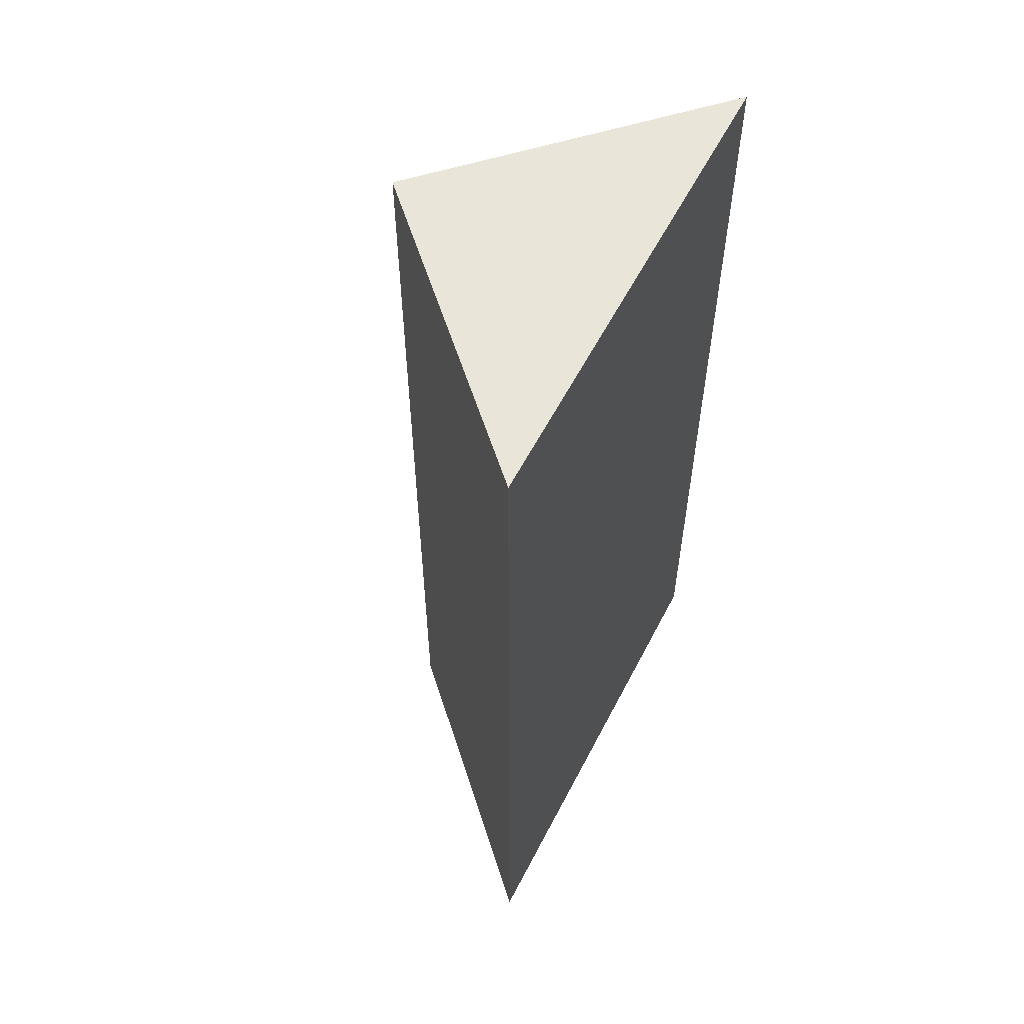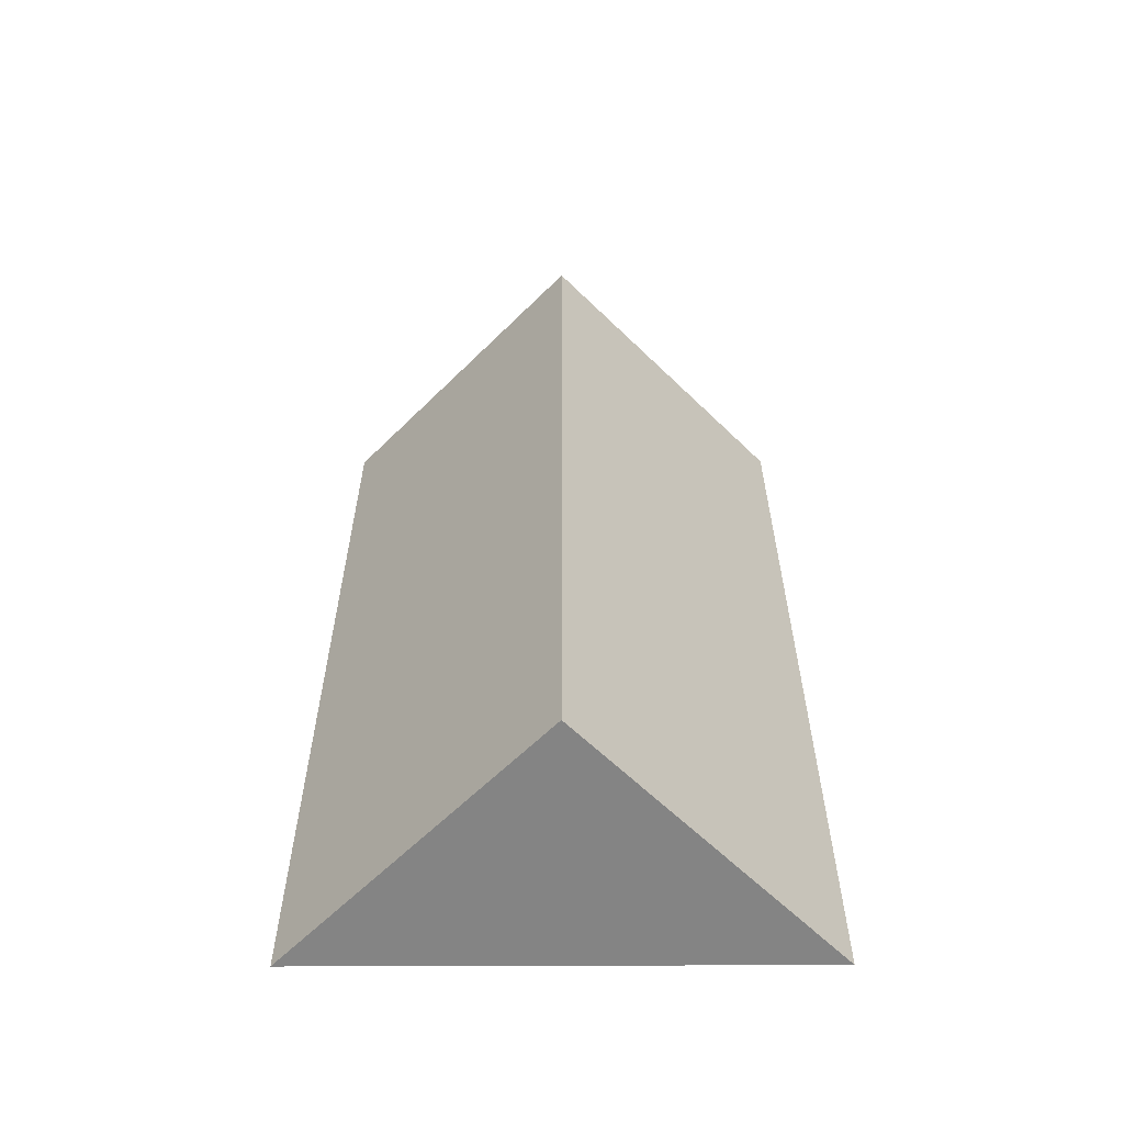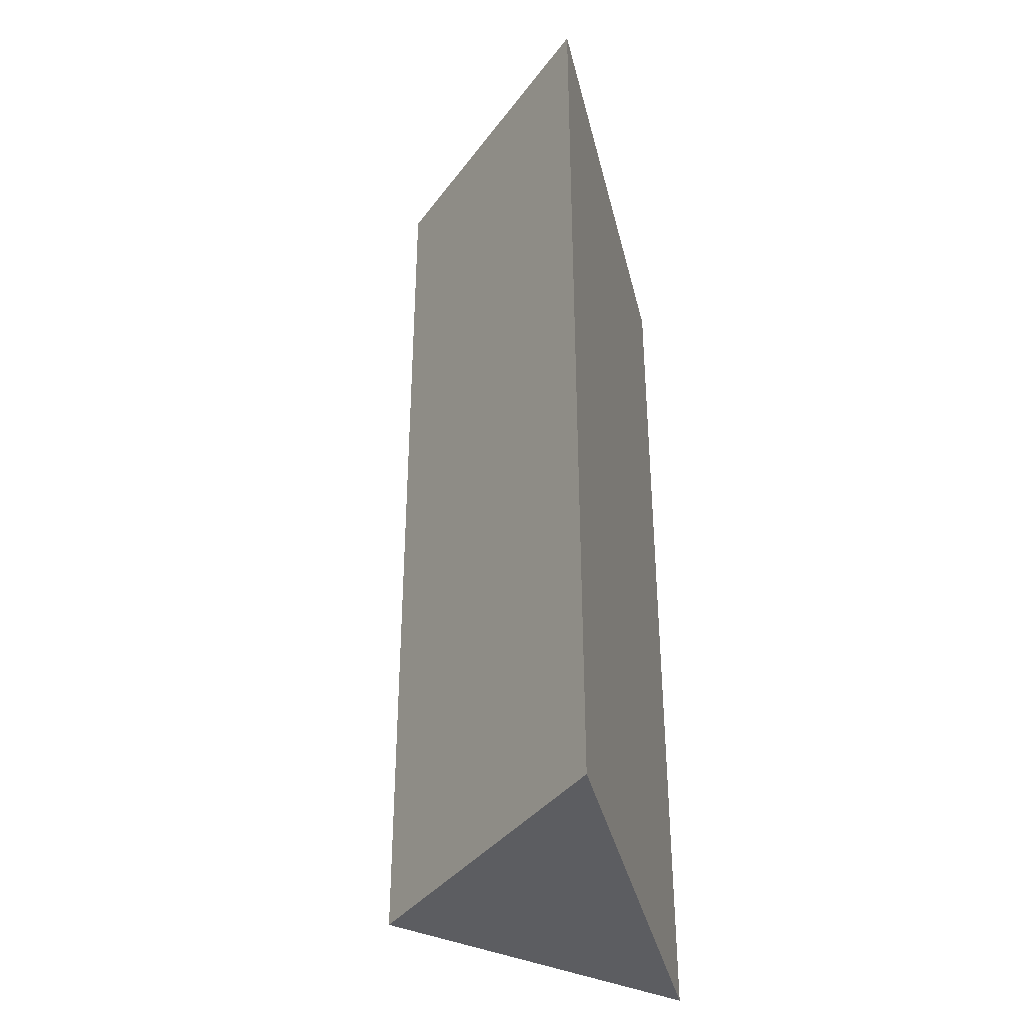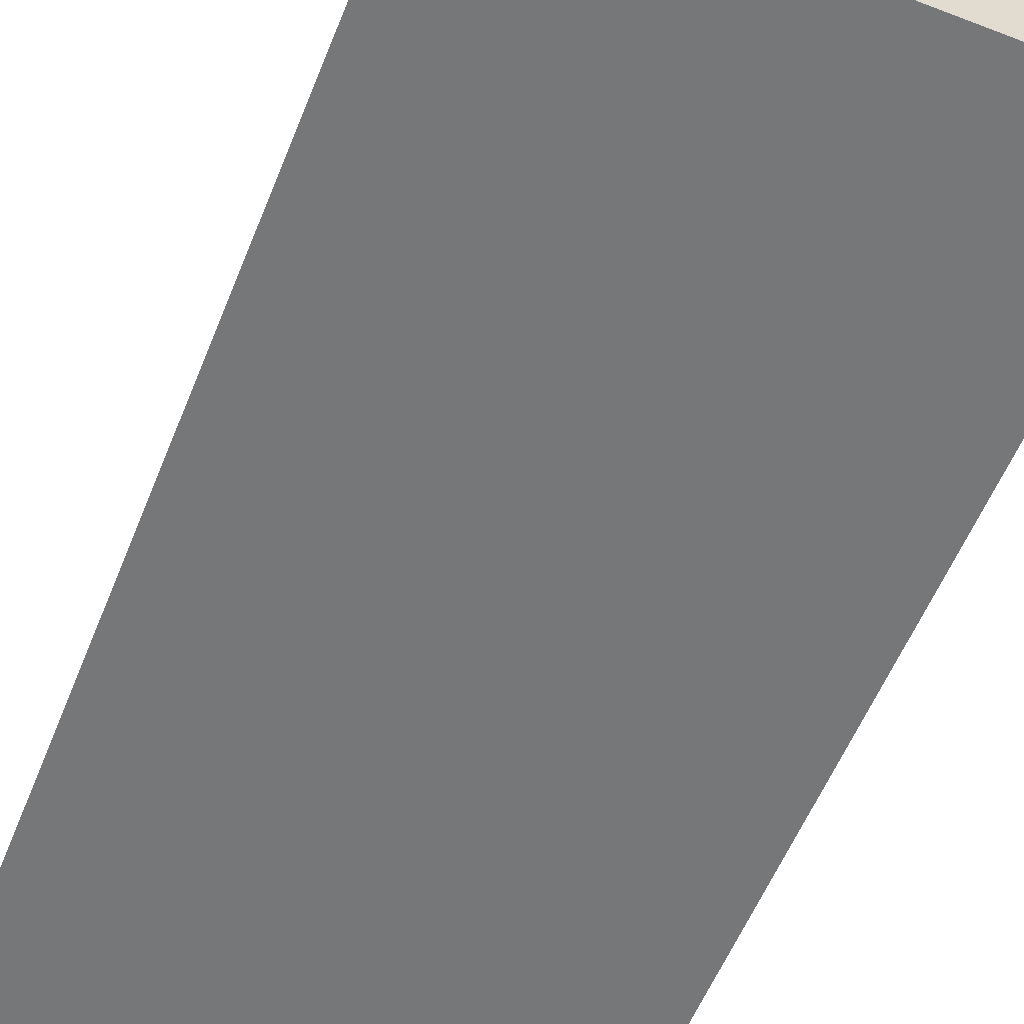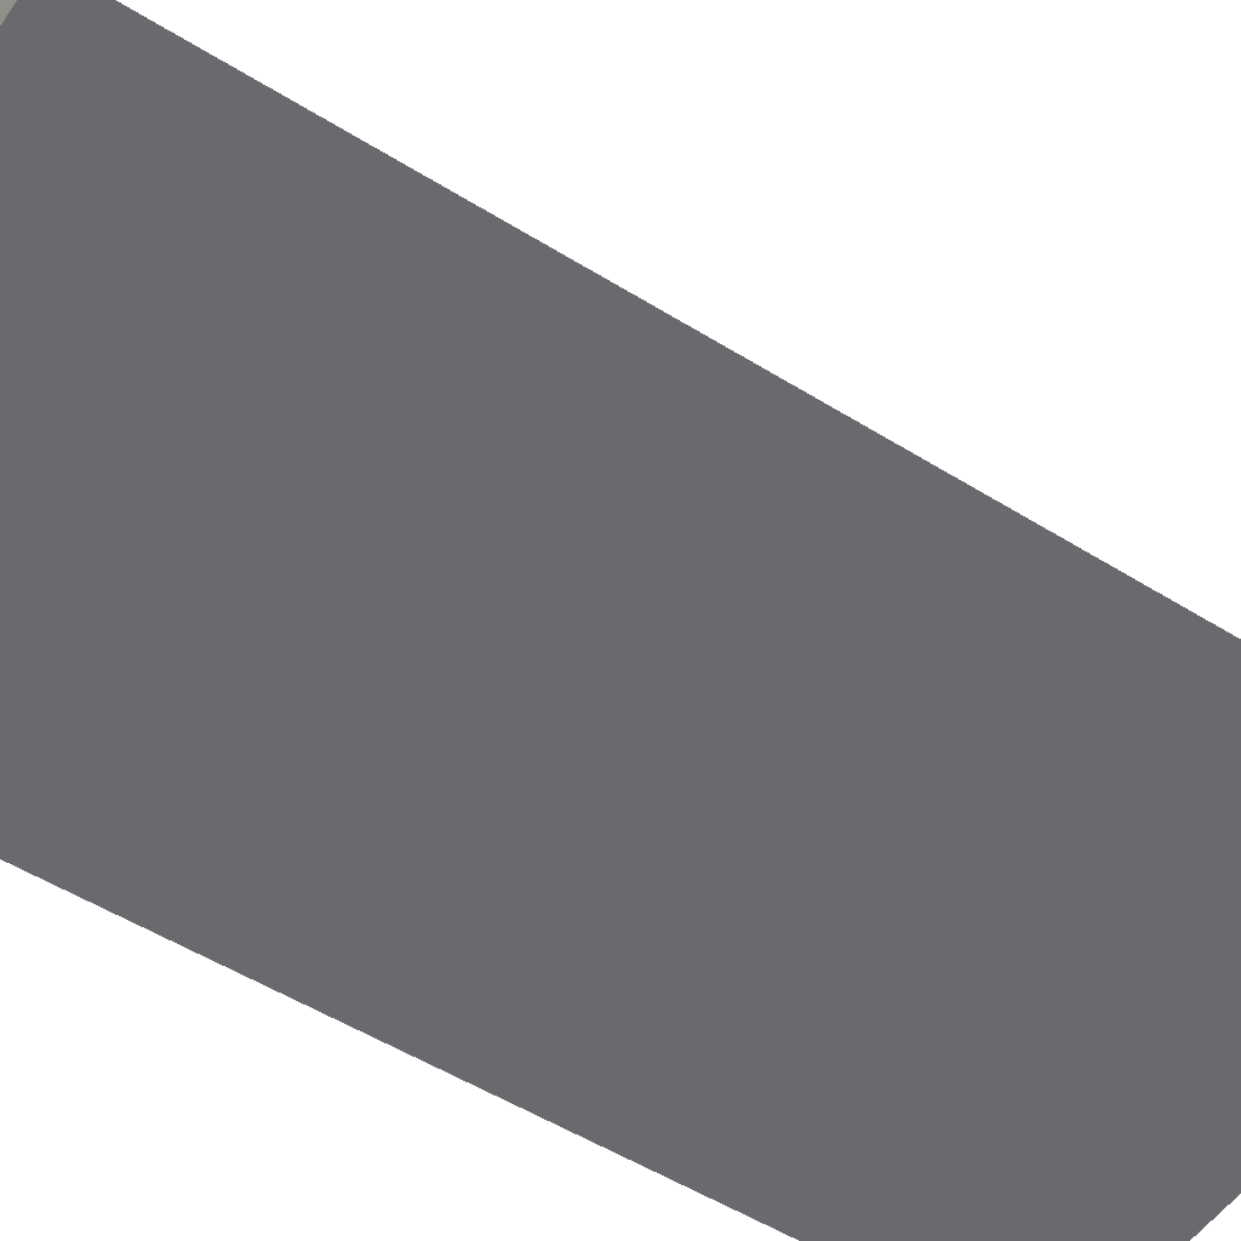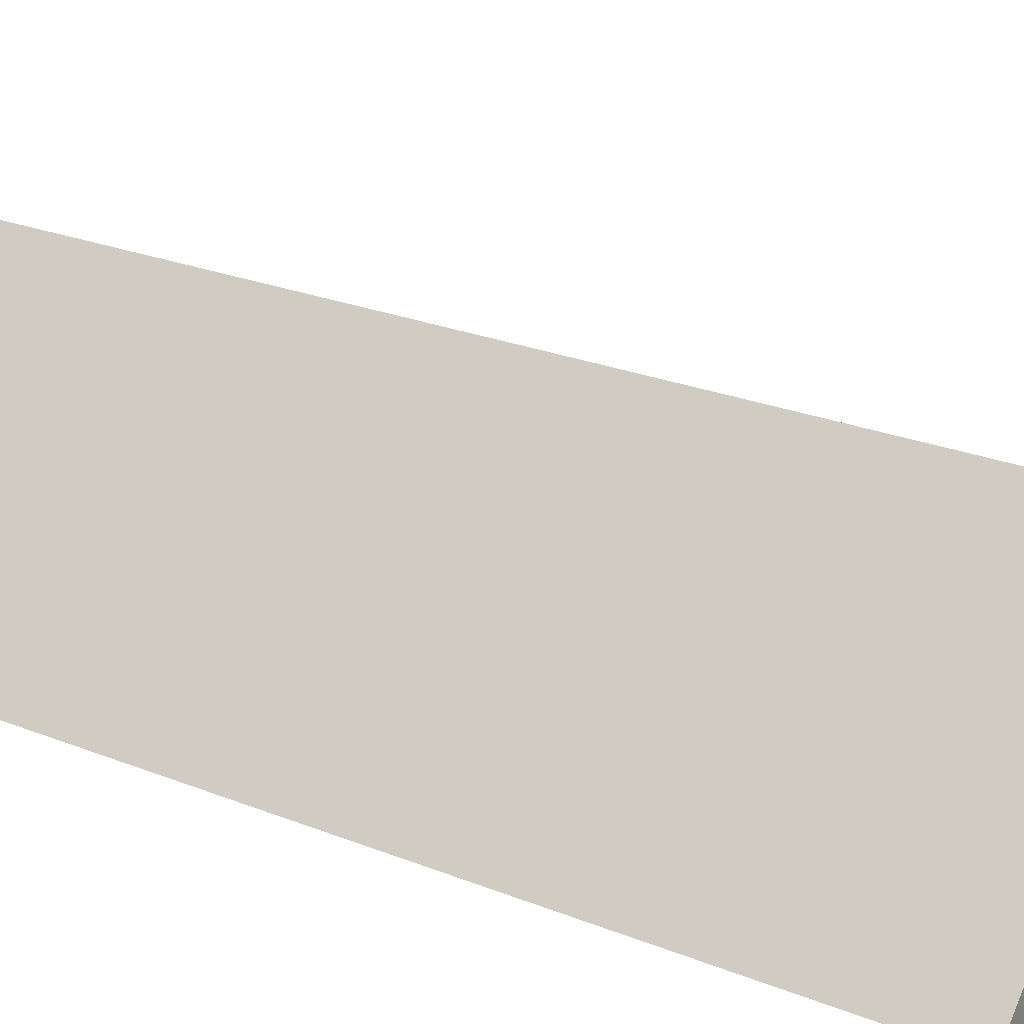
<metadata>
{"format":"obj","ext":"obj","renderer":"f3d","projection":"perspective","resolution":1024,"background":"white","views":[{"elev":58.3,"azim":117.2,"up":"+Y"},{"elev":-61.3,"azim":0.2,"up":"+Y"},{"elev":-37.2,"azim":103.2,"up":"+Y"},{"elev":-57.1,"azim":158.2,"up":"+Z"},{"elev":-53.1,"azim":56.3,"up":"+Z"},{"elev":24.7,"azim":-56.9,"up":"+Z"}]}
</metadata>
<code>
v -15.84 70 9.9
v -7.92 35 17.82
v -7.92 53.03 17.82
v -7.92 64.23 17.82
v -7.92 16.97 17.82
v -7.92 5.769 17.82
v -7.92 0.05029 17.82
v -7.92 70 17.82
v -7.92 -0.001 17.82
v 1.066e-14 70 9.9
v 0 -0.001 9.9
v -25.74 60.2 7.105e-15
v -25.74 61.54 7.105e-15
v -25.74 21.89 7.105e-15
v -25.74 55.15 7.105e-15
v -25.74 70 7.105e-15
v -25.74 1.615 7.105e-15
v -25.74 18.75 7.105e-15
v -25.74 0.01336 7.105e-15
v -25.74 -0.001 7.105e-15
v 9.9 38.18 7.105e-15
v 9.9 69.98 7.105e-15
v 9.9 27.98 7.105e-15
v 9.9 70 7.105e-15
v 9.9 18.11 7.105e-15
v 1.066e-14 70 0
v -12.67 70 7.105e-15
v 9.9 14 7.105e-15
v 9.9 -0.001 7.105e-15
v 0 -0.001 7.105e-15
v -19.22 -0.001 7.105e-15
f 3 1 2
f 2 1 12
f 1 3 4
f 4 8 1
f 1 8 10
f 10 27 1
f 12 1 13
f 13 1 16
f 1 27 16
f 2 10 3
f 10 2 5
f 5 2 15
f 15 2 12
f 3 10 4
f 10 8 4
f 10 5 6
f 6 5 18
f 5 15 14
f 18 5 14
f 7 10 6
f 7 6 17
f 6 18 17
f 9 11 7
f 9 7 19
f 21 10 7
f 11 21 7
f 19 7 17
f 11 9 31
f 20 9 19
f 20 31 9
f 22 10 21
f 10 22 24
f 24 26 10
f 26 27 10
f 11 23 21
f 11 25 23
f 11 28 25
f 28 11 29
f 29 11 30
f 11 31 30
f 12 13 25
f 15 12 25
f 16 22 13
f 13 22 21
f 13 21 23
f 13 23 25
f 14 15 25
f 18 14 25
f 16 27 22
f 28 17 18
f 29 19 17
f 29 17 28
f 28 18 25
f 31 20 19
f 29 30 19
f 30 31 19
f 26 24 22
f 27 26 22

</code>
